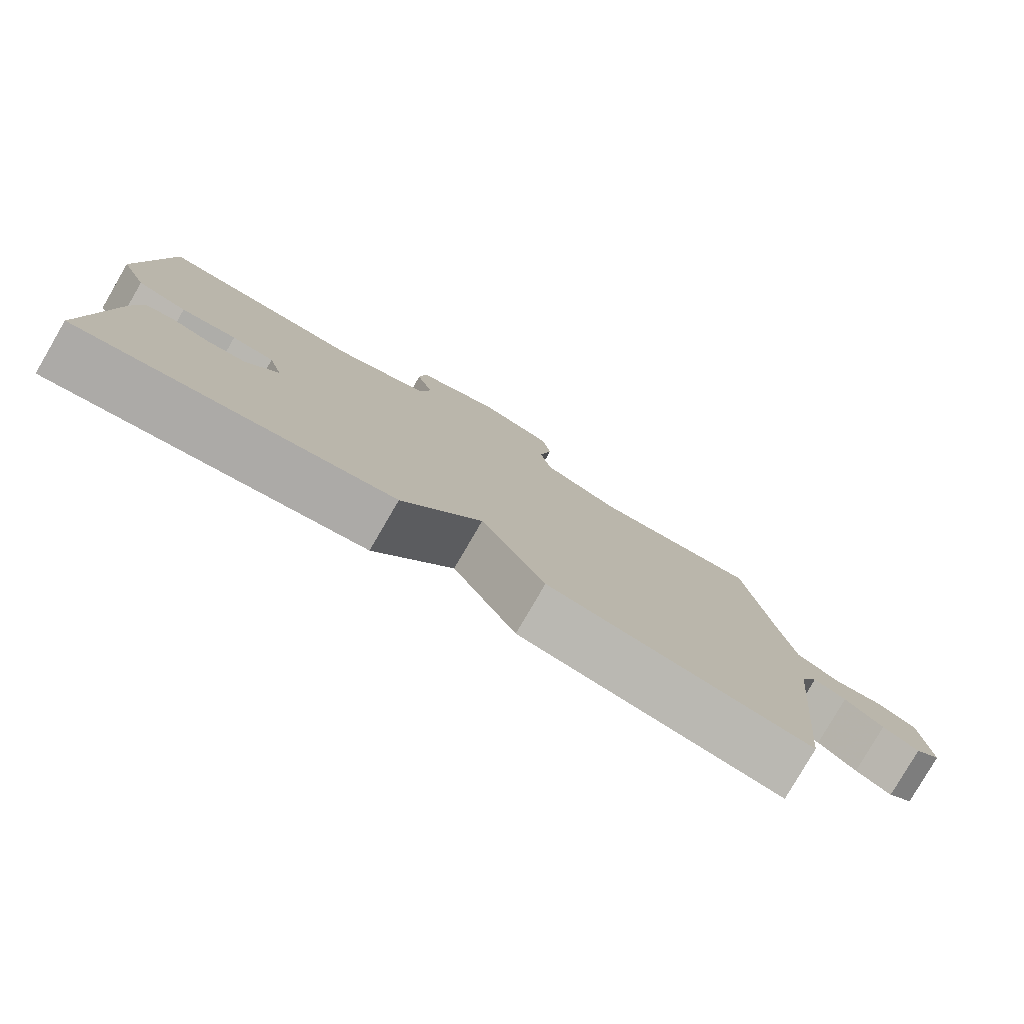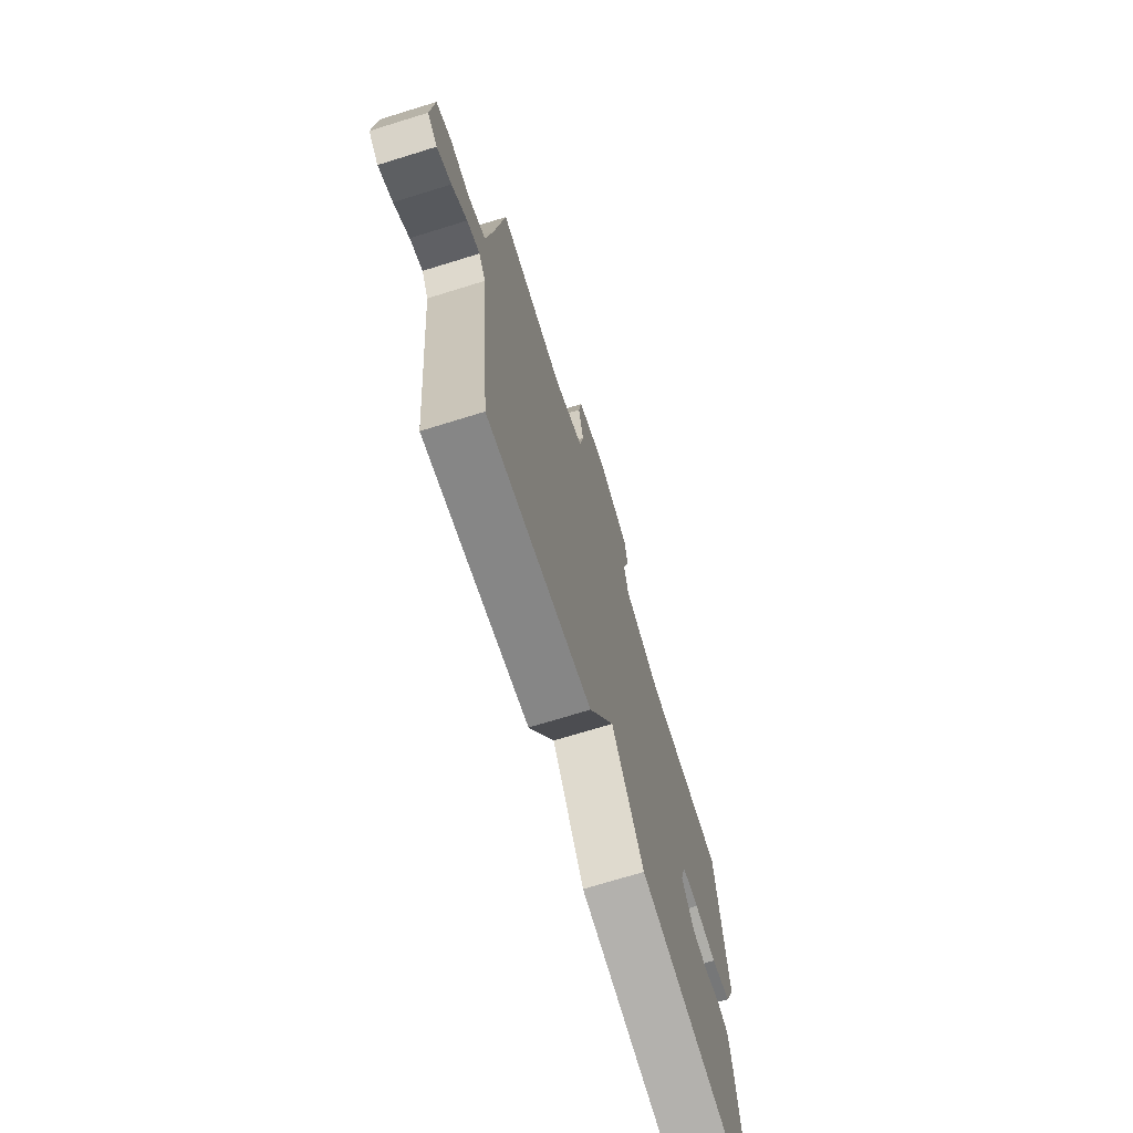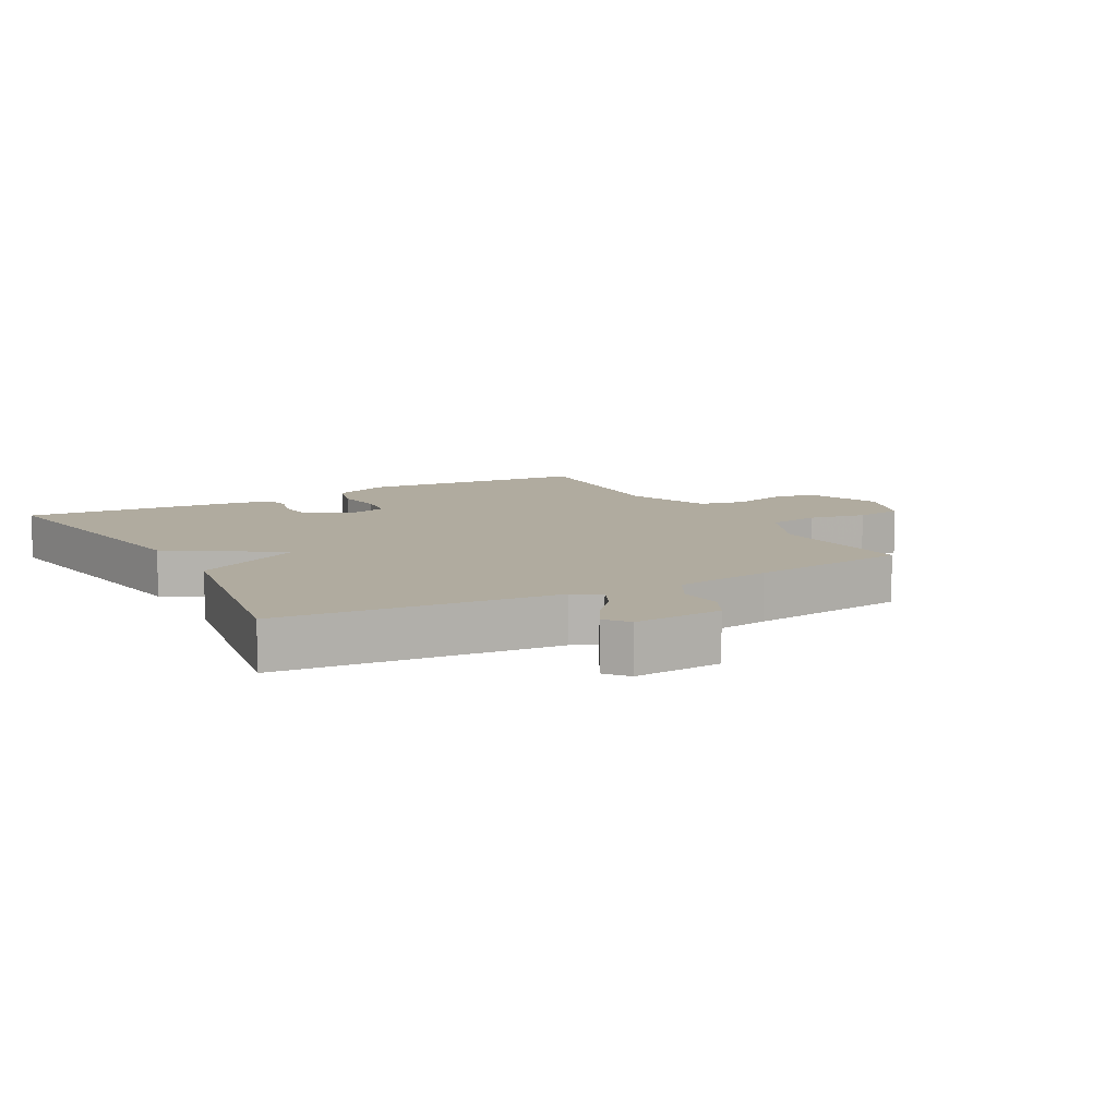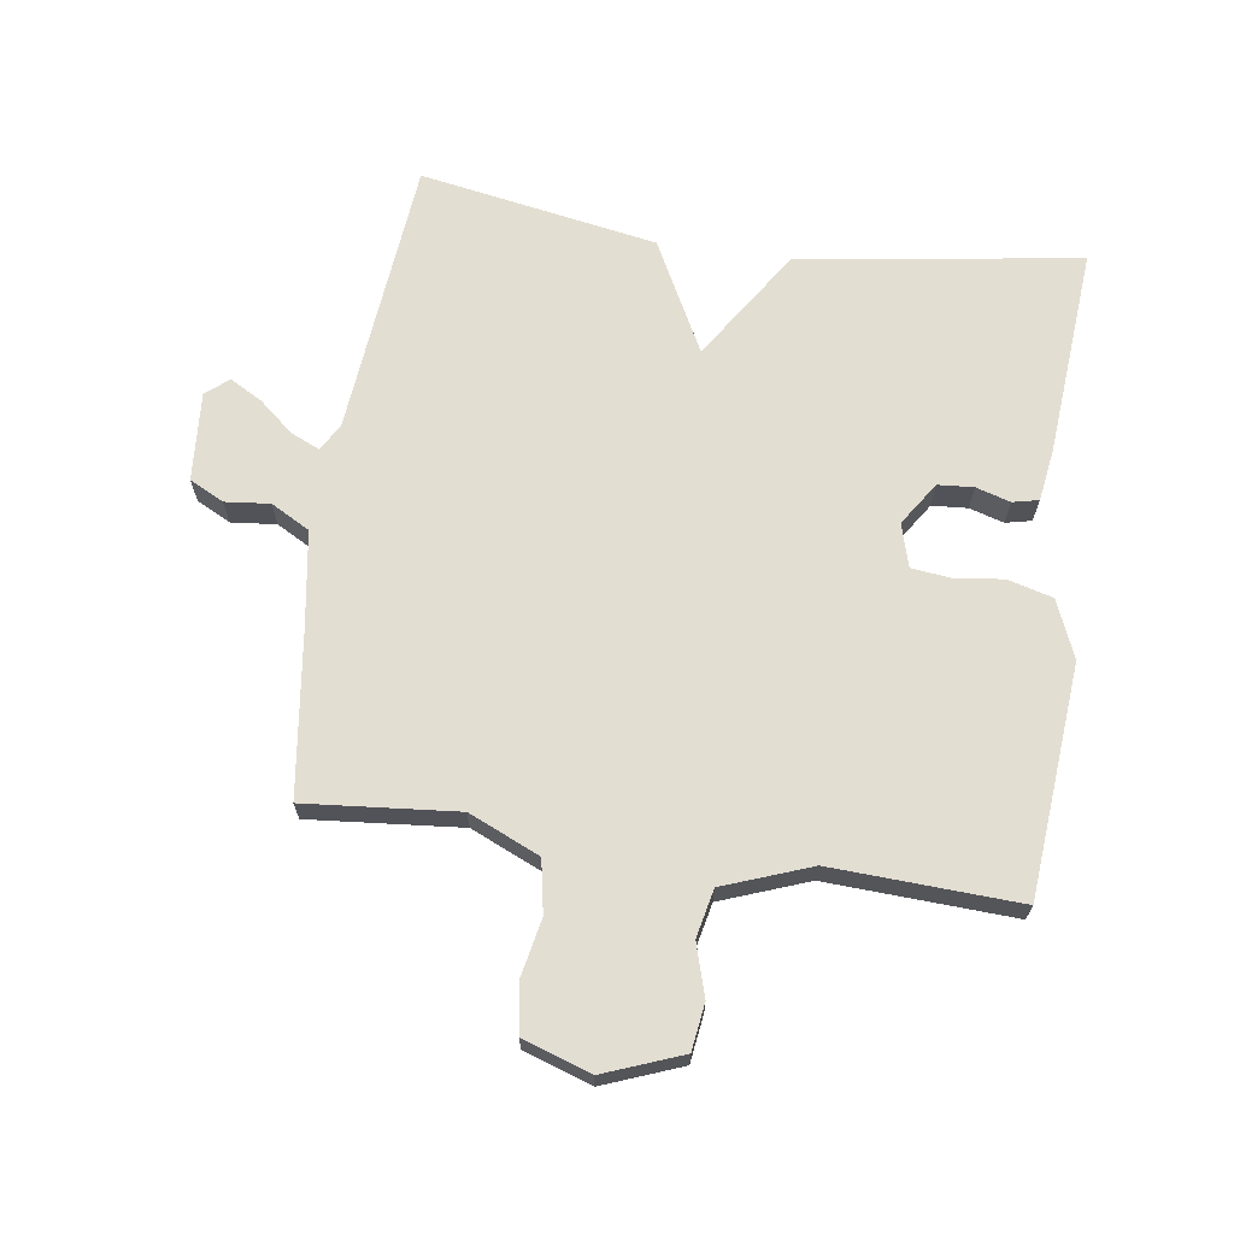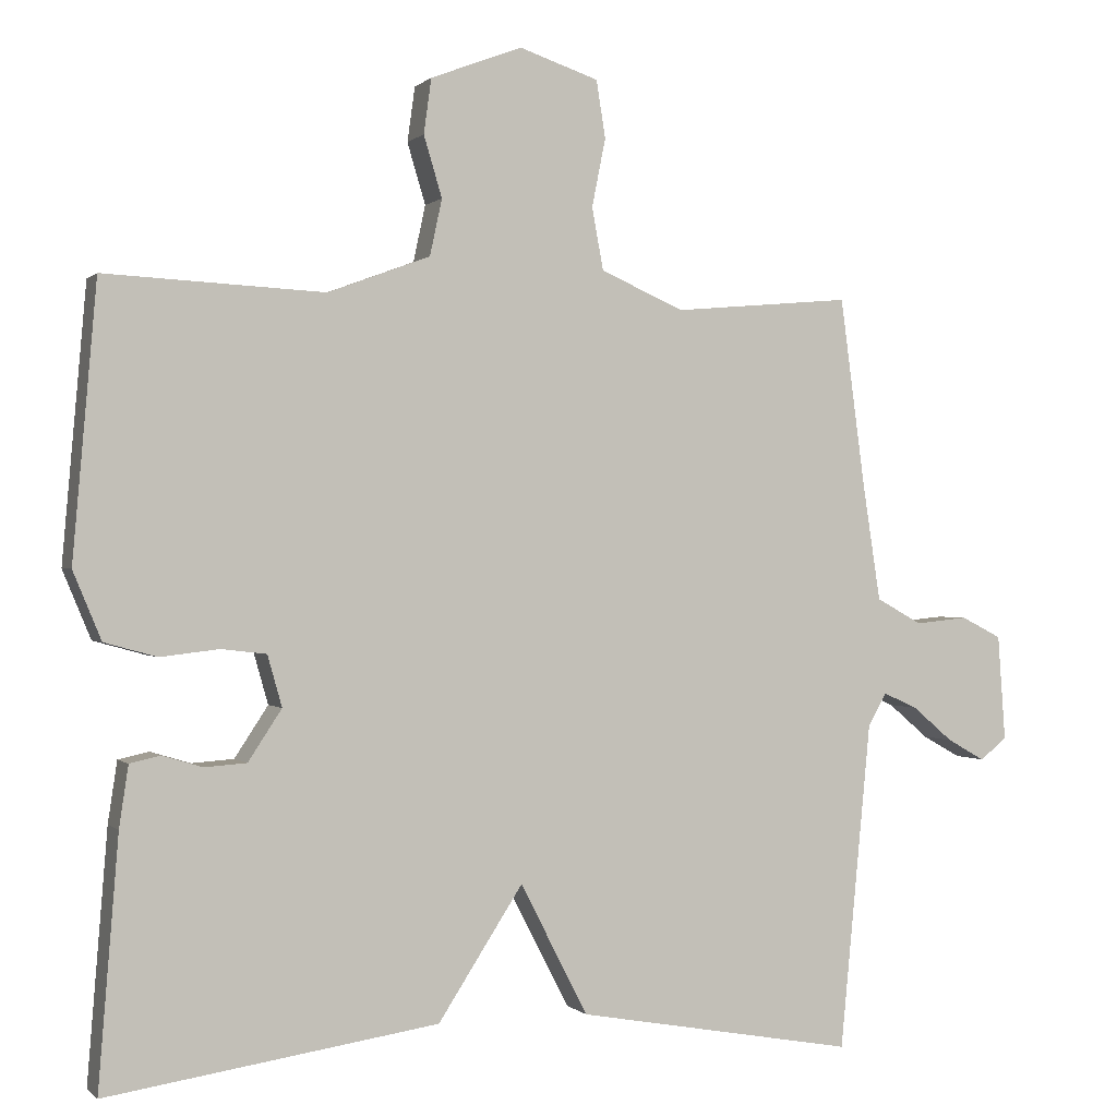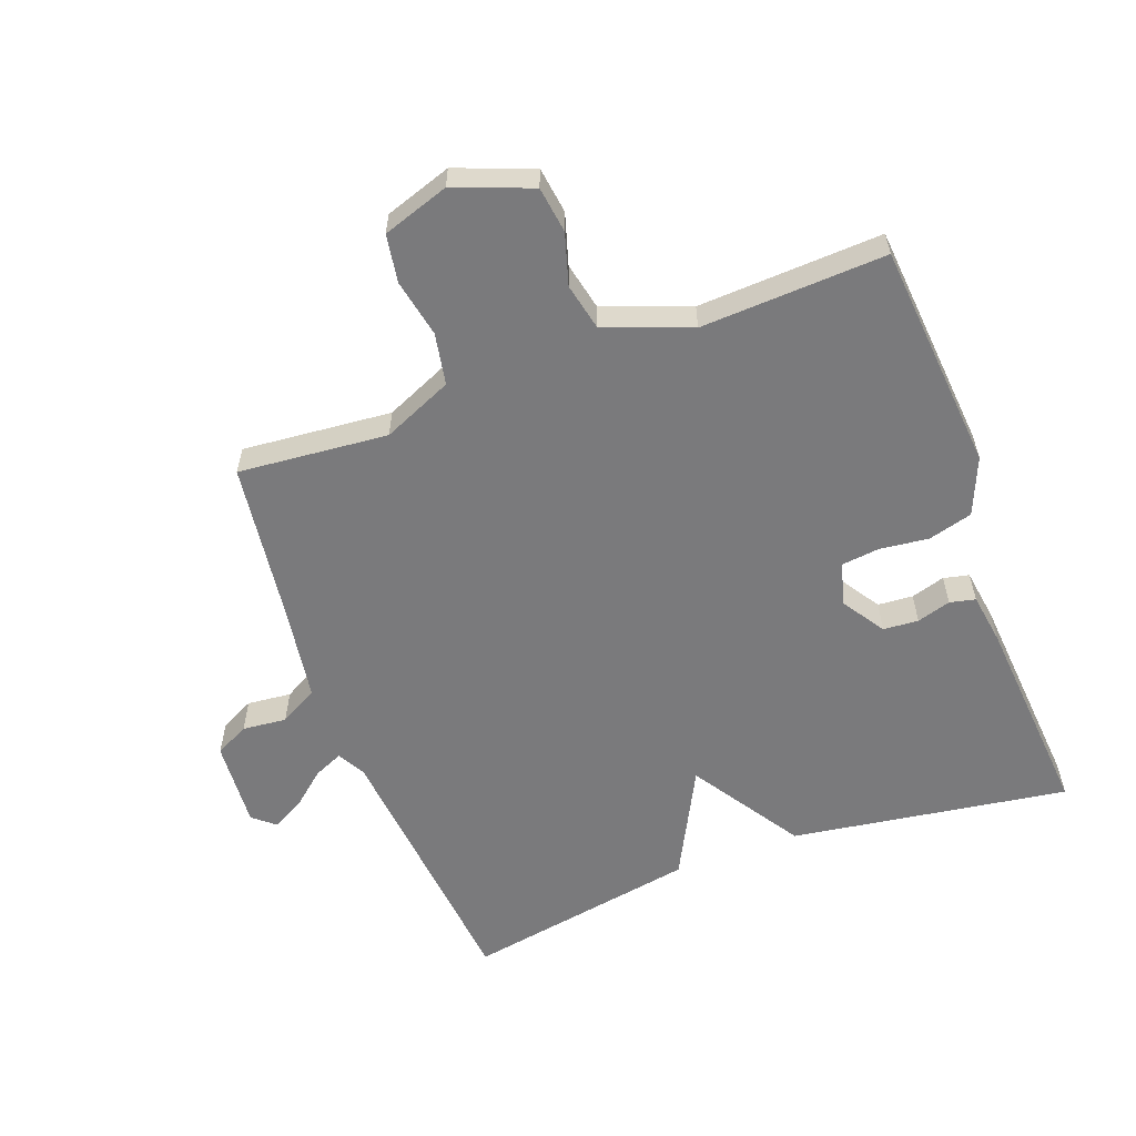
<metadata>
{"format":"obj","ext":"obj","renderer":"f3d","projection":"perspective","resolution":1024,"background":"white","views":[{"elev":-80.0,"azim":149.8,"up":"+Z"},{"elev":-71.5,"azim":-72.8,"up":"+Z"},{"elev":9.7,"azim":-119.0,"up":"+Y"},{"elev":67.4,"azim":8.2,"up":"+Y"},{"elev":0.1,"azim":159.6,"up":"+Z"},{"elev":-58.2,"azim":20.4,"up":"+Y"}]}
</metadata>
<code>
v 0.5 0.07 -0.5
v 0.066 0.07 -0.435
v -0.045 0.07 -0.263
v -0.134 0.07 -0.435
v -0.5 0.07 -0.5
v -0.541 0.07 -0.071
v -0.565 0.07 -0.028
v -0.61 0.07 -0.048
v -0.663 0.07 -0.093
v -0.713 0.07 -0.121
v -0.748 0.07 -0.092
v -0.738 0.07 0.046
v -0.685 0.07 0.073
v -0.616 0.07 0.066
v -0.556 0.07 0.099
v -0.533 0.07 0.25
v -0.5 0.07 0.5
v -0.266 0.07 0.479
v -0.157 0.07 0.527
v -0.142 0.07 0.608
v -0.16 0.07 0.698
v -0.148 0.07 0.773
v -0.044 0.07 0.808
v 0.076 0.07 0.762
v 0.086 0.07 0.69
v 0.062 0.07 0.61
v 0.078 0.07 0.536
v 0.212 0.07 0.486
v 0.5 0.07 0.5
v 0.531 0.07 0.142
v 0.494 0.07 0.053
v 0.425 0.07 0.034
v 0.348 0.07 0.043
v 0.289 0.07 0.036
v 0.27 0.07 -0.031
v 0.314 0.07 -0.098
v 0.369 0.07 -0.102
v 0.422 0.07 -0.086
v 0.462 0.07 -0.095
v 0.474 0.07 -0.175
v 0.5 0 -0.5
v 0.066 0 -0.435
v -0.045 0 -0.263
v -0.134 0 -0.435
v -0.5 0 -0.5
v -0.541 0 -0.071
v -0.565 0 -0.028
v -0.61 0 -0.048
v -0.663 0 -0.093
v -0.713 0 -0.121
v -0.748 0 -0.092
v -0.738 0 0.046
v -0.685 0 0.073
v -0.616 0 0.066
v -0.556 0 0.099
v -0.533 0 0.25
v -0.5 0 0.5
v -0.266 0 0.479
v -0.157 0 0.527
v -0.142 0 0.608
v -0.16 0 0.698
v -0.148 0 0.773
v -0.044 0 0.808
v 0.076 0 0.762
v 0.086 0 0.69
v 0.062 0 0.61
v 0.078 0 0.536
v 0.212 0 0.486
v 0.5 0 0.5
v 0.531 0 0.142
v 0.494 0 0.053
v 0.425 0 0.034
v 0.348 0 0.043
v 0.289 0 0.036
v 0.27 0 -0.031
v 0.314 0 -0.098
v 0.369 0 -0.102
v 0.422 0 -0.086
v 0.462 0 -0.095
v 0.474 0 -0.175
f 1 2 3
f 40 1 3
f 39 40 3
f 38 39 3
f 37 38 3
f 36 37 3
f 35 36 3
f 34 35 3
f 31 32 33
f 30 31 33
f 29 30 33
f 28 29 33
f 27 28 33 34
f 24 25 26
f 23 24 26
f 22 23 26
f 21 22 26
f 20 21 26
f 19 20 26 27
f 27 34 3
f 19 27 3
f 18 19 3
f 12 13 14
f 11 12 14
f 10 11 14
f 9 10 14
f 8 9 14
f 7 8 14 15
f 6 7 15 16
f 16 17 18
f 6 16 18
f 5 6 18
f 4 5 18
f 3 4 18
f 43 42 41
f 43 41 80
f 43 80 79
f 43 79 78
f 43 78 77
f 43 77 76
f 43 76 75
f 43 75 74
f 73 72 71
f 73 71 70
f 73 70 69
f 73 69 68
f 74 73 68 67
f 66 65 64
f 66 64 63
f 66 63 62
f 66 62 61
f 66 61 60
f 67 66 60 59
f 43 74 67
f 43 67 59
f 43 59 58
f 54 53 52
f 54 52 51
f 54 51 50
f 54 50 49
f 54 49 48
f 55 54 48 47
f 56 55 47 46
f 58 57 56
f 58 56 46
f 58 46 45
f 58 45 44
f 58 44 43
f 1 41 42 2
f 2 42 43 3
f 3 43 44 4
f 4 44 45 5
f 5 45 46 6
f 6 46 47 7
f 7 47 48 8
f 8 48 49 9
f 9 49 50 10
f 10 50 51 11
f 11 51 52 12
f 12 52 53 13
f 13 53 54 14
f 14 54 55 15
f 15 55 56 16
f 16 56 57 17
f 17 57 58 18
f 18 58 59 19
f 19 59 60 20
f 20 60 61 21
f 21 61 62 22
f 22 62 63 23
f 23 63 64 24
f 24 64 65 25
f 25 65 66 26
f 26 66 67 27
f 27 67 68 28
f 28 68 69 29
f 29 69 70 30
f 30 70 71 31
f 31 71 72 32
f 32 72 73 33
f 33 73 74 34
f 34 74 75 35
f 35 75 76 36
f 36 76 77 37
f 37 77 78 38
f 38 78 79 39
f 39 79 80 40
f 40 80 41 1

</code>
